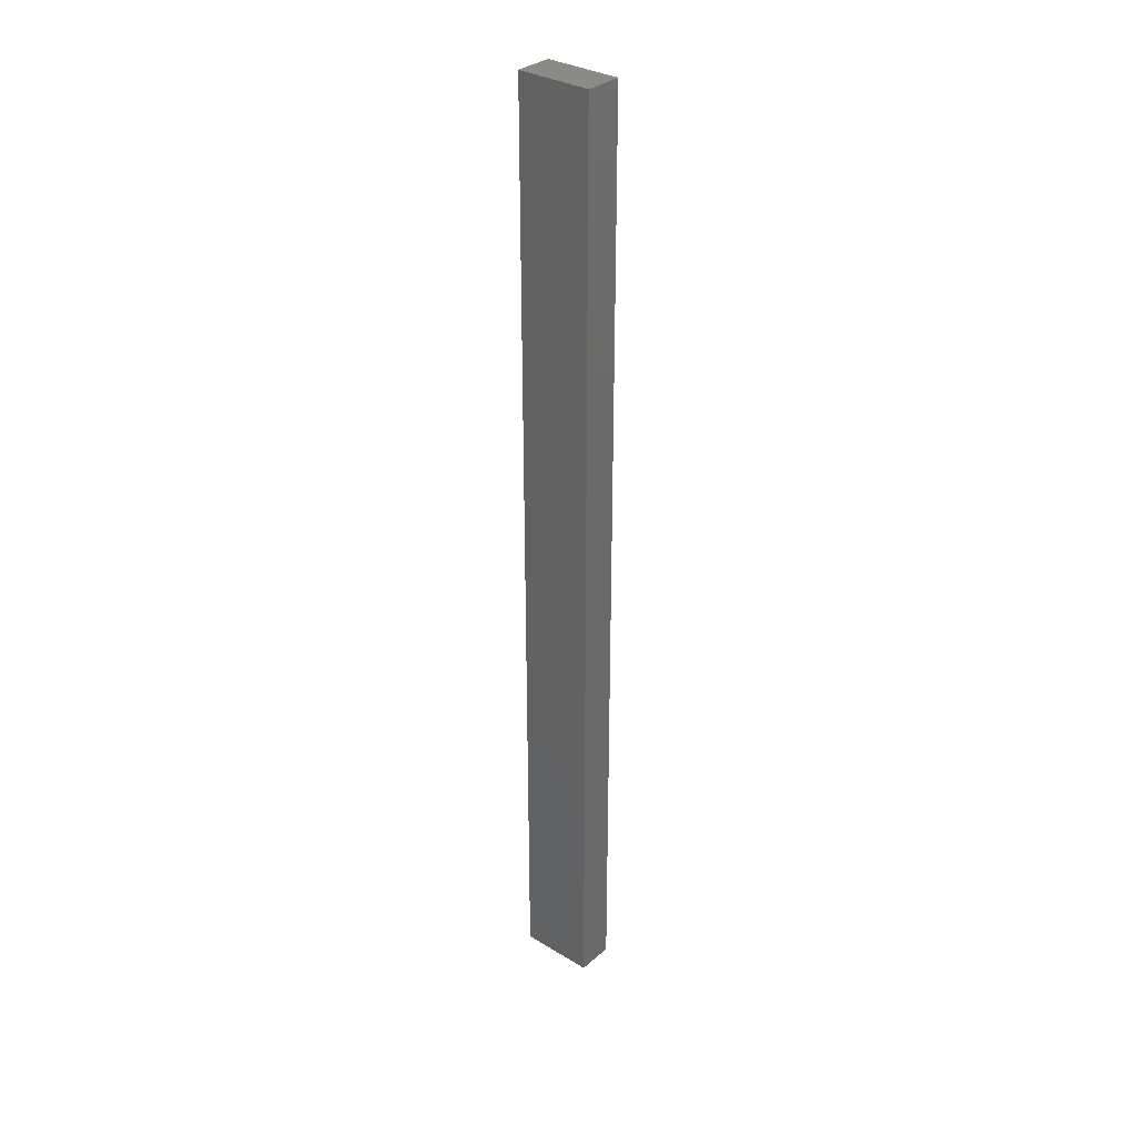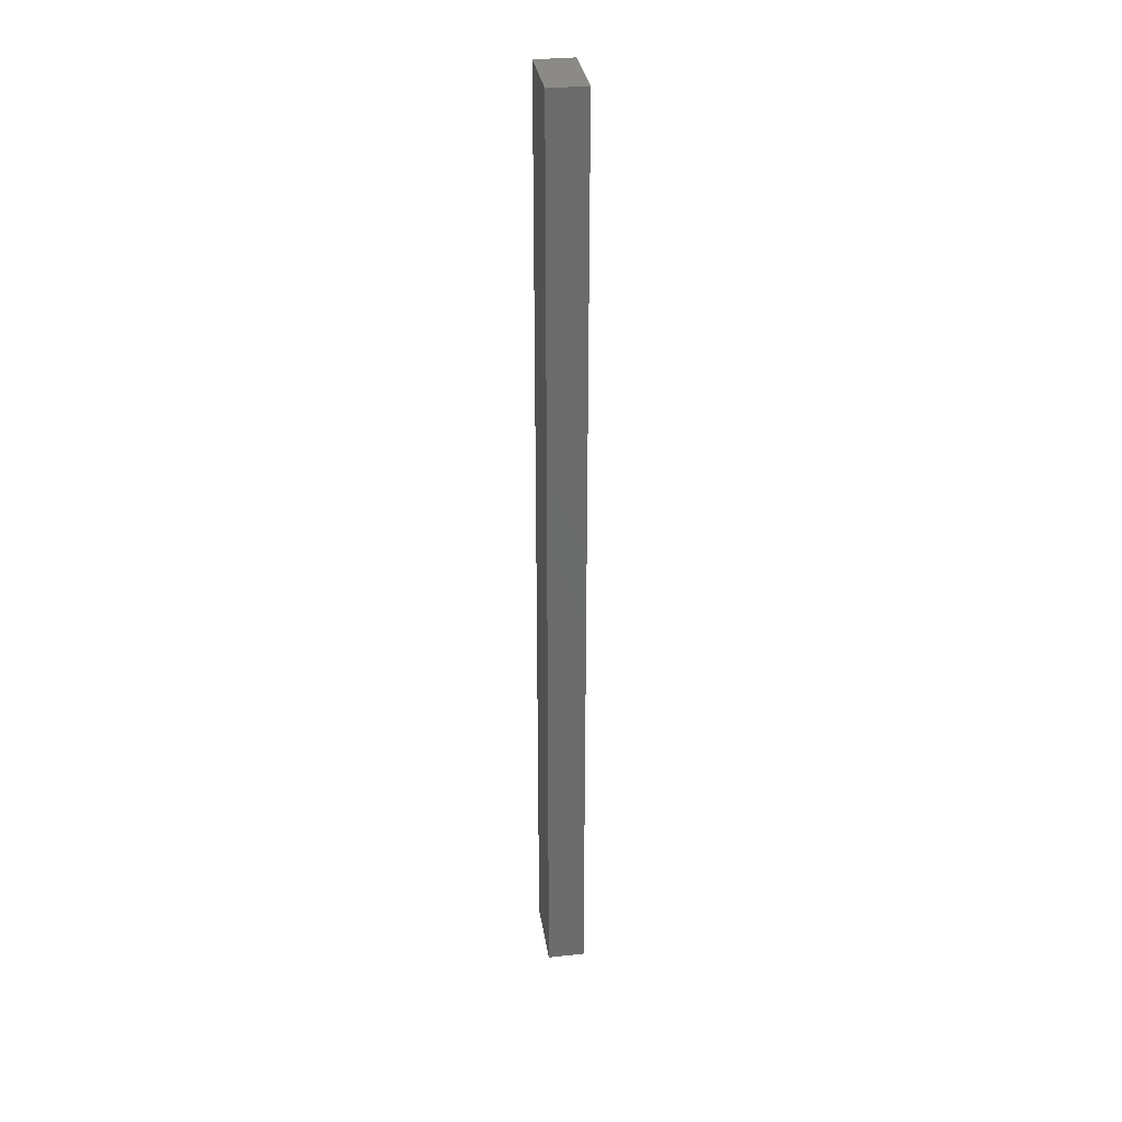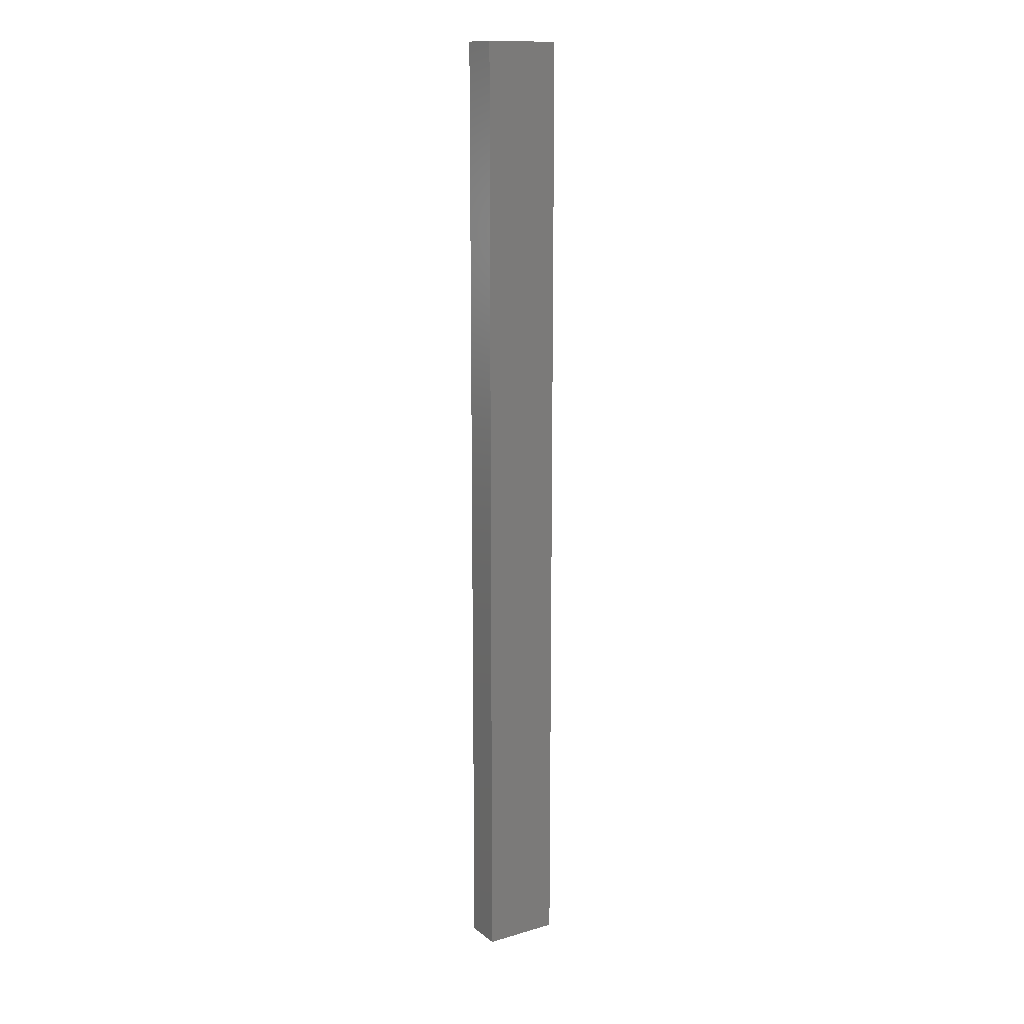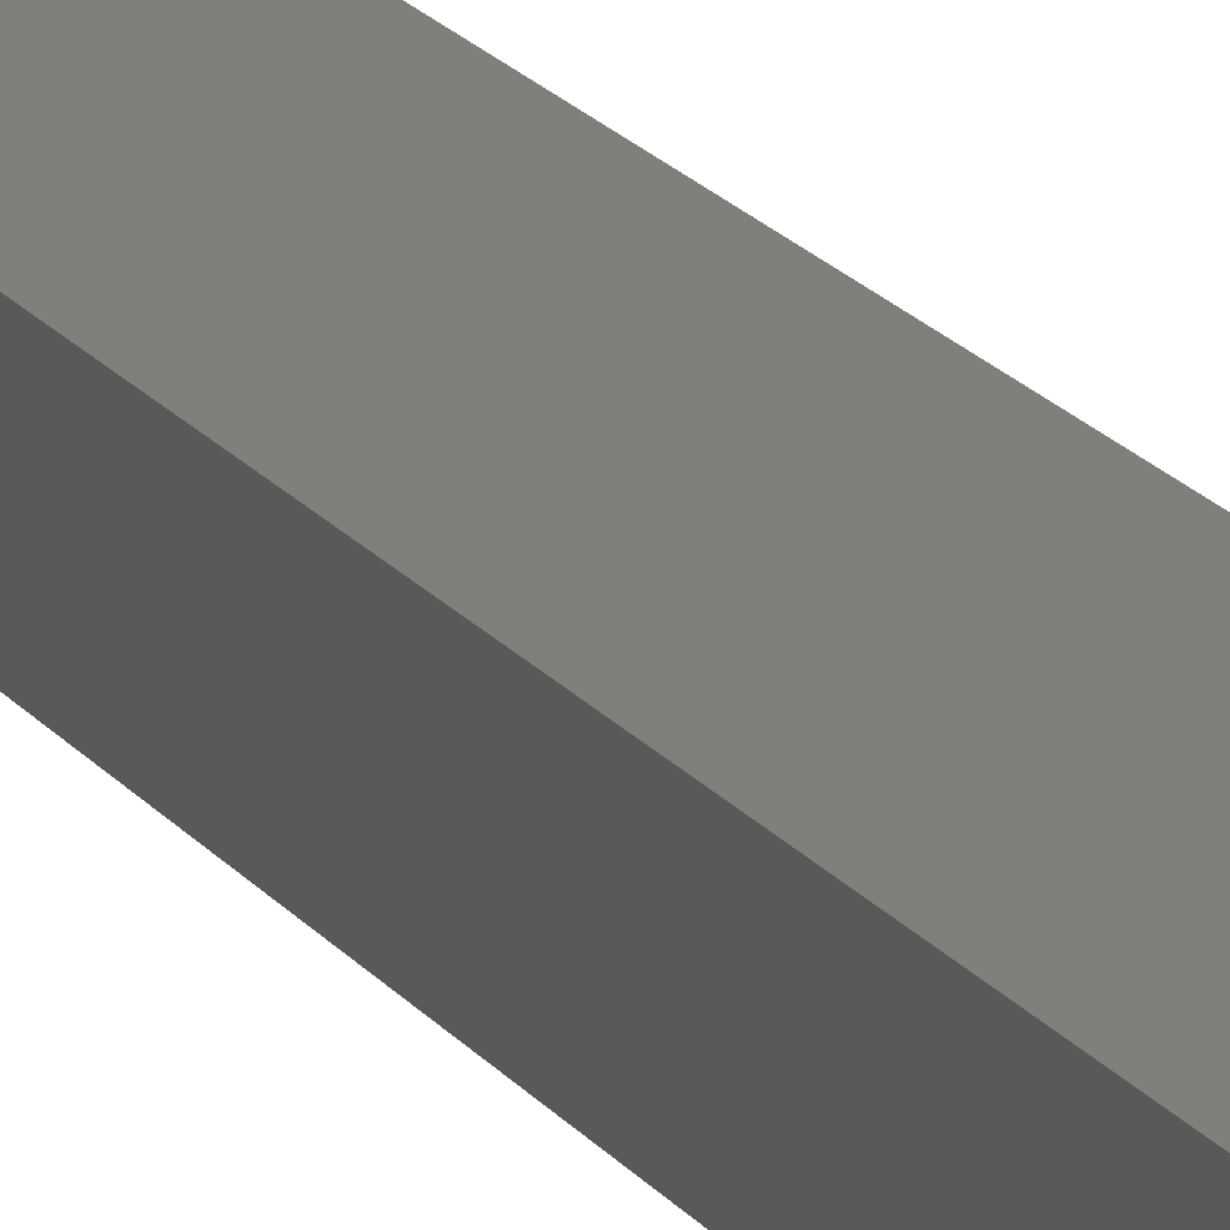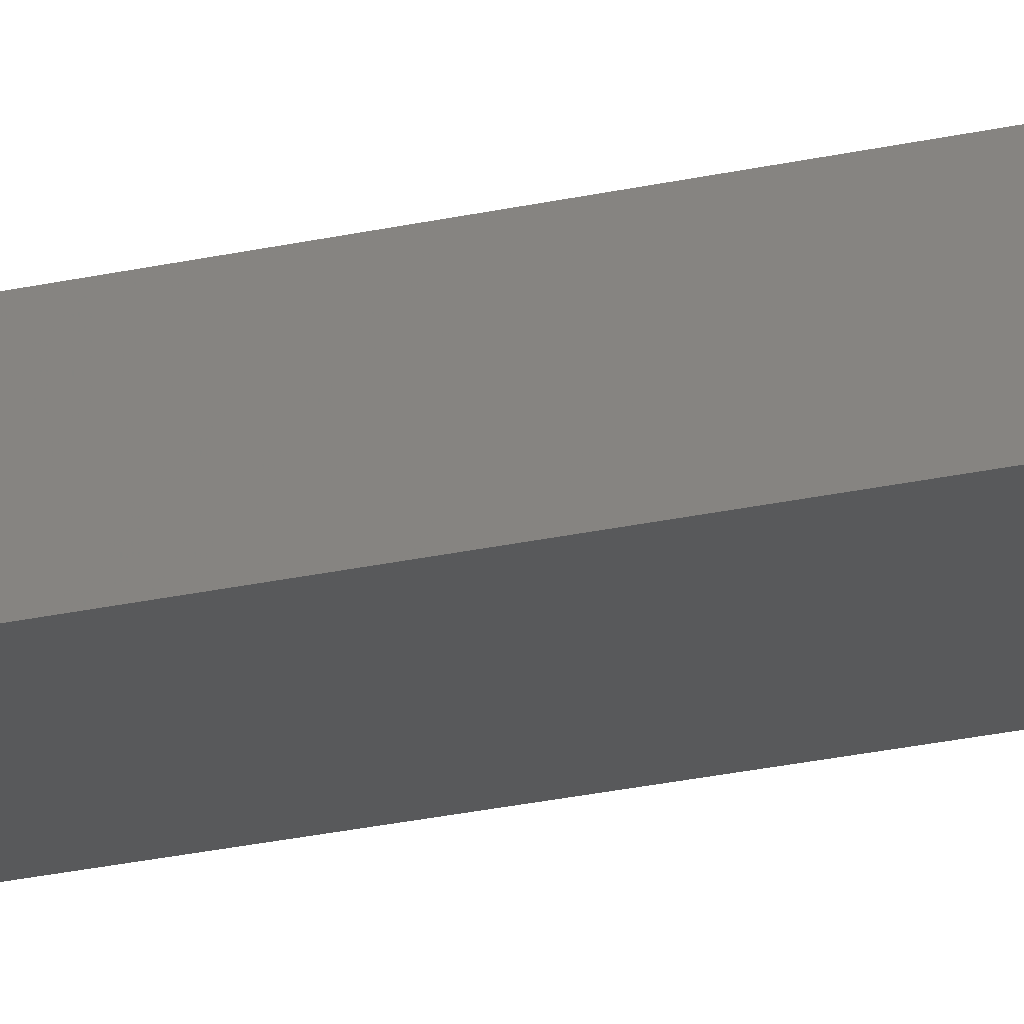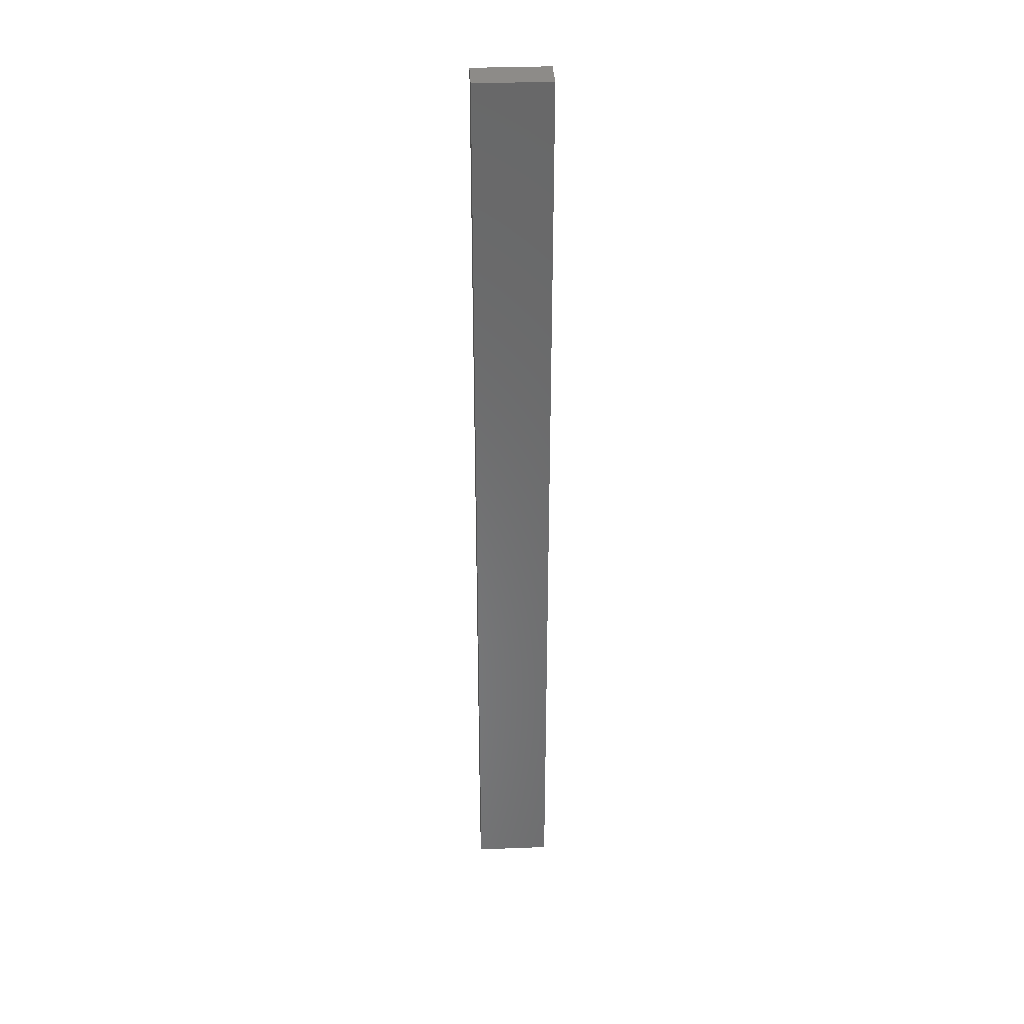
<metadata>
{"format":"stl","ext":"stl","renderer":"f3d","projection":"perspective","resolution":1024,"background":"white","views":[{"elev":32.3,"azim":40.3,"up":"+Y"},{"elev":32.2,"azim":81.5,"up":"+Y"},{"elev":14.2,"azim":-32.3,"up":"+Y"},{"elev":13.5,"azim":161.2,"up":"+Z"},{"elev":-20.3,"azim":-65.8,"up":"+Z"},{"elev":34.9,"azim":177.1,"up":"+Y"}]}
</metadata>
<code>
# stl→obj: 8 verts, 12 faces
v 0.3872 0.4898 0.3702
v 0.3872 -0.1869 0.3702
v 0.3339 -0.1869 0.3702
v 0.3339 0.4898 0.3702
v 0.3339 0.4898 0.3969
v 0.3872 0.4898 0.3969
v 0.3339 -0.1869 0.3969
v 0.3872 -0.1869 0.3969
f 1 2 3
f 1 3 4
f 5 6 1
f 5 1 4
f 5 4 3
f 5 3 7
f 8 2 1
f 8 1 6
f 8 6 5
f 8 5 7
f 8 7 3
f 8 3 2

</code>
